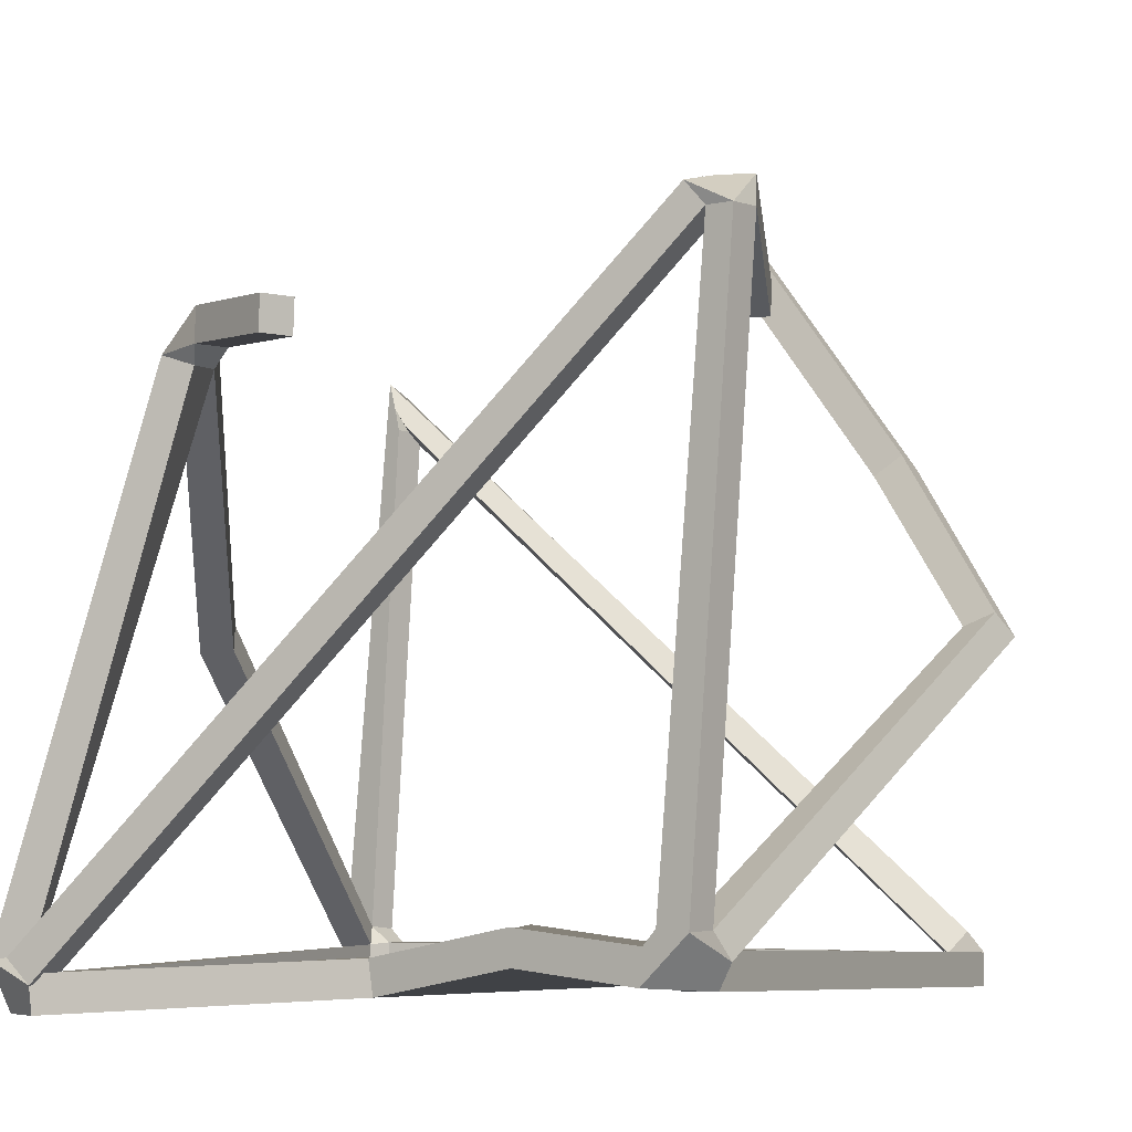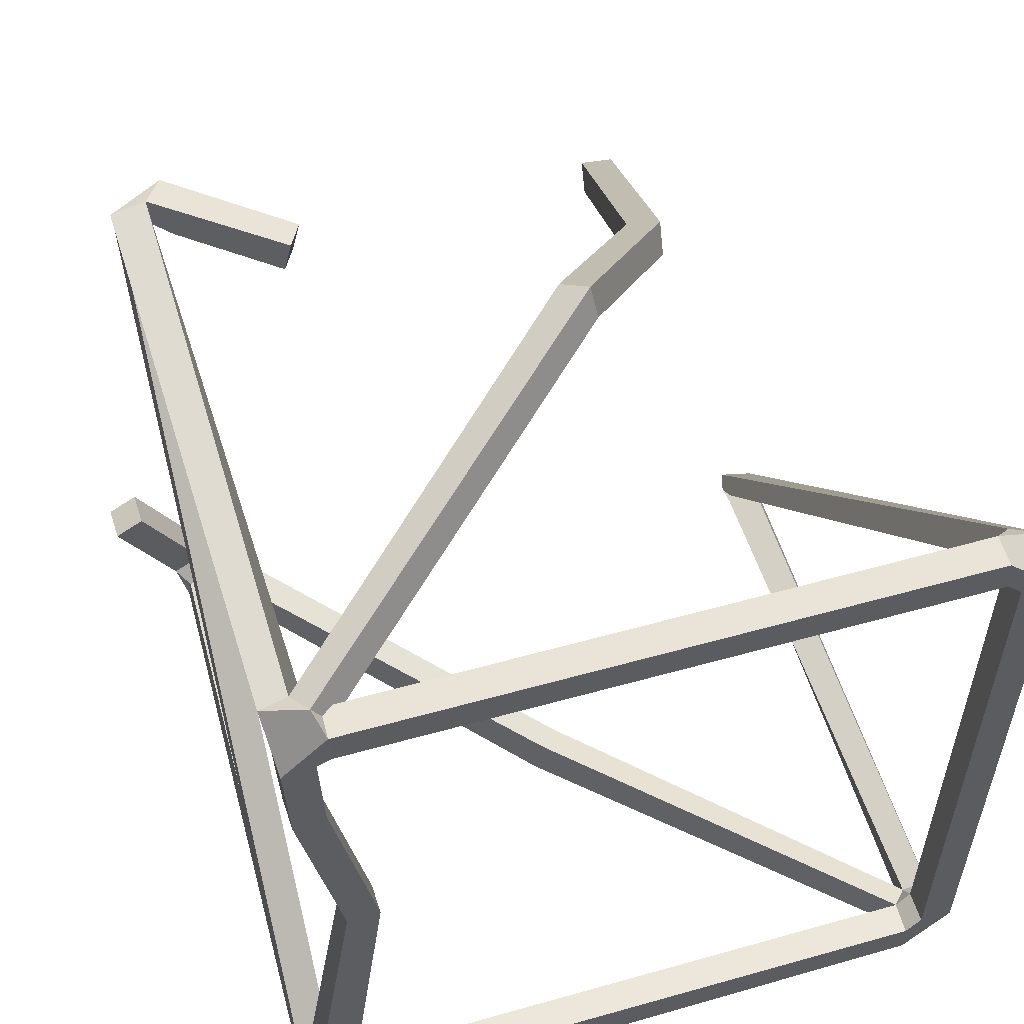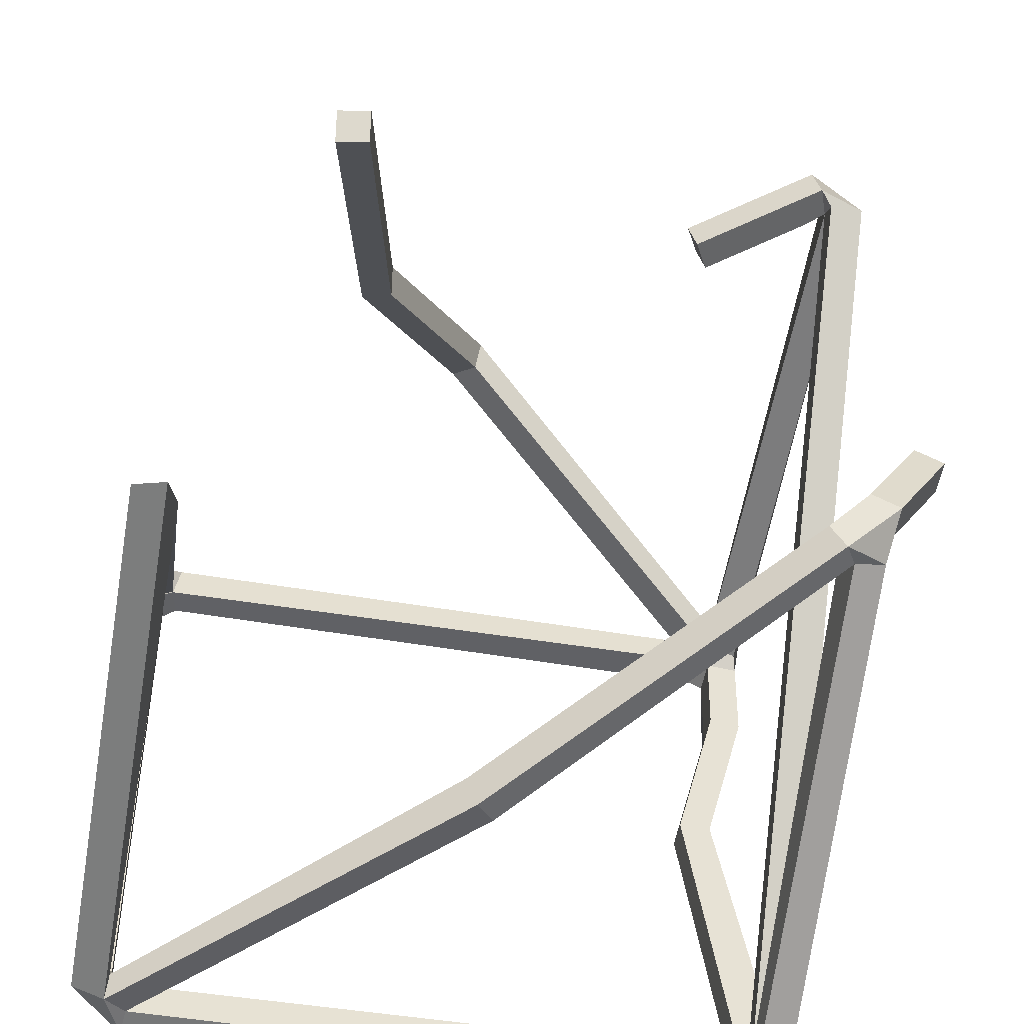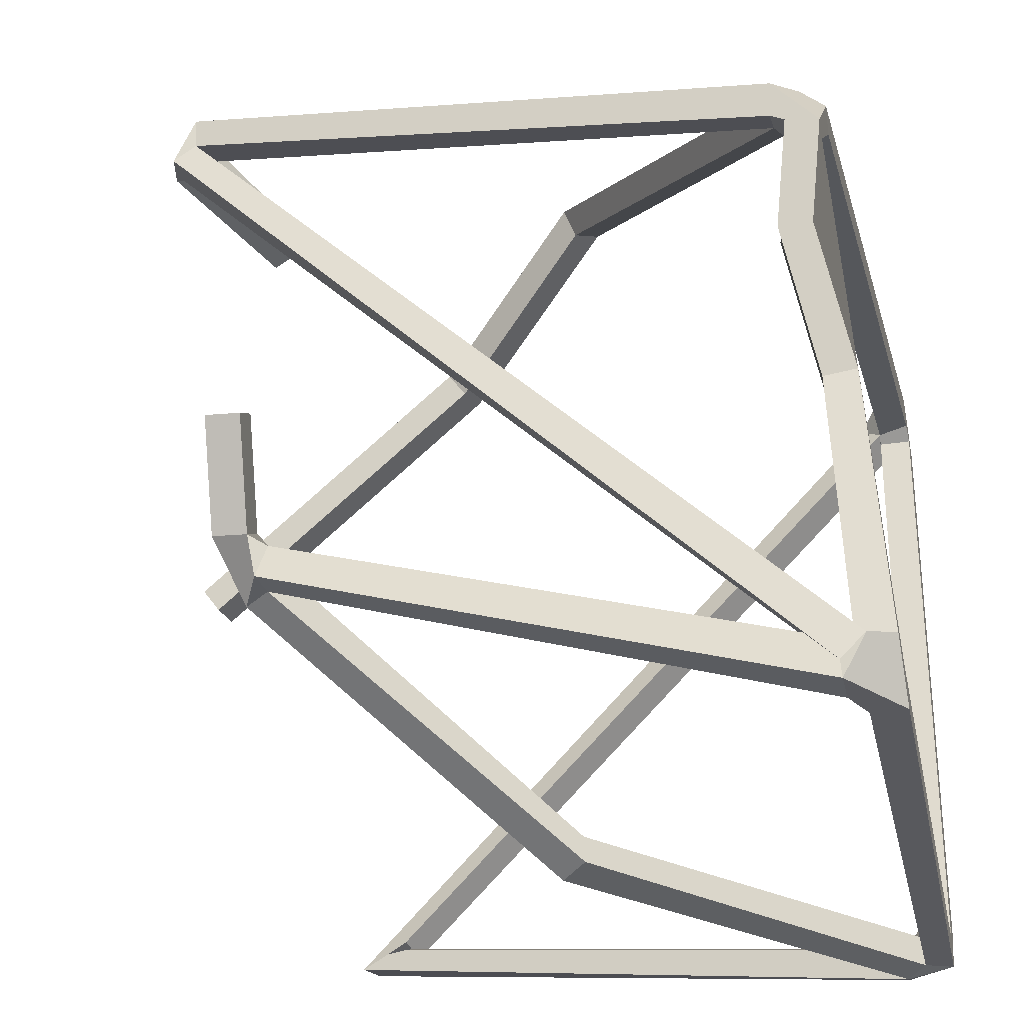
<metadata>
{"format":"obj","ext":"obj","renderer":"f3d","projection":"perspective","resolution":1024,"background":"white","views":[{"elev":-5.5,"azim":113.6,"up":"+Z"},{"elev":52.9,"azim":163.8,"up":"+Y"},{"elev":-54.0,"azim":-8.8,"up":"+Y"},{"elev":-30.5,"azim":102.7,"up":"+Y"}]}
</metadata>
<code>
g quarry_frame_scaffold_debris
v -4.356 7.806 0.1717
v -4.398 7.84 -0.1713
v -4.449 8.028 0.3905
v -4.072 8.13 0.4793
v -4.449 8.028 0.3905
v -3.806 8.405 0.2406
v 4.009 0.4929 0.05297
v 4.409 0.4931 0.05297
v 4.365 0.4192 0.173
v 4.338 0.4853 -0.2613
v 4.409 0.4931 0.05297
v 4.365 0.4192 0.173
v 4.409 0.4931 0.05297
v 4.009 0.4929 0.05297
v 3.885 0.3304 0.1299
v 4.409 0.4931 0.05297
v 3.885 0.3304 0.1299
v 4.365 0.4192 0.173
v 3.767 8.329 8.04
v 4.005 8.413 7.656
v 4.446 8.339 7.625
v 4.009 0.4929 0.05297
v 3.879 0.3427 -0.2697
v 3.885 0.3304 0.1299
v 4.407 7.811 7.889
v 4.446 8.339 7.625
v 4.37 8.025 7.632
v -3.998 7.85 0.2287
v -4.356 7.806 0.1717
v -3.887 7.94 0.222
v 4.338 0.4853 -0.2613
v 3.814 -0.1292 -0.2781
v 4.415 -0.00555 0.32
v 4.338 0.4853 -0.2613
v 4.415 -0.00555 0.32
v 4.409 0.4931 0.05297
v 4.007 7.811 7.889
v 4.002 8.06 7.639
v 3.865 7.941 8.04
v 4.365 0.4192 0.173
v 4.409 0.2111 0.3367
v 4.409 0.4931 0.05297
v 4.407 7.811 7.889
v 3.865 7.941 8.04
v 3.767 8.329 8.04
v 4.407 7.811 7.889
v 3.767 8.329 8.04
v 4.446 8.339 7.625
v -3.865 -0.1592 0.4345
v -3.605 -0.08778 0.193
v -3.638 -0.1249 -0.1497
v -3.845 0.221 0.4601
v -3.835 0.4689 0.2556
v -3.647 0.3034 0.2335
v 3.993 1.952 6.543
v 3.843 1.874 6.83
v 4.35 1.957 6.584
v 3.999 0.2801 0.2724
v 4.409 0.2111 0.3367
v 4.365 0.4192 0.173
v 4.409 0.2111 0.3367
v 4.415 -0.00555 0.32
v 4.365 0.4192 0.173
v 3.658 7.855 0.09788
v 3.552 7.7 0.3908
v 3.645 7.856 0.4976
v 3.552 7.7 0.3908
v 3.615 7.457 0.4976
v 3.645 7.856 0.4976
v 4.35 1.957 6.584
v 4.472 2.423 6.653
v 4.323 2.335 6.457
v 3.552 7.7 0.3908
v 3.645 7.856 0.4976
v 3.771 8.034 0.3908
v 3.645 7.856 0.4976
v 3.937 7.904 0.6957
v 3.771 8.034 0.3908
v 4.35 1.957 6.584
v 3.843 1.874 6.83
v 4.483 2.442 7.052
v 4.35 1.957 6.584
v 4.483 2.442 7.052
v 4.472 2.423 6.653
v -4.072 8.13 0.4793
v -3.998 7.85 0.2287
v -3.887 7.94 0.222
v 4.009 0.4929 0.05297
v 4.365 0.4192 0.173
v 4.409 0.4931 0.05297
v -3.887 7.94 0.222
v -3.998 7.85 0.2287
v -4.072 8.13 0.4793
v -3.887 7.94 0.222
v -4.072 8.13 0.4793
v -3.806 8.405 0.2406
v 3.771 8.034 0.3908
v 3.645 7.856 0.4976
v 3.552 7.7 0.3908
v 3.771 8.034 0.3908
v 3.552 7.7 0.3908
v 3.658 7.855 0.09788
v -3.887 7.94 0.222
v -3.822 8.005 -0.1591
v -3.998 7.849 -0.1713
v -3.887 7.94 0.222
v -3.998 7.849 -0.1713
v -3.998 7.85 0.2287
v 3.937 7.904 0.6957
v 3.645 7.856 0.4976
v 3.771 8.034 0.3908
v 3.937 7.904 0.6957
v 3.771 8.034 0.3908
v 4.286 7.792 0.6807
v 4.409 0.4931 0.05297
v 4.415 -0.00555 0.32
v 4.409 0.2111 0.3367
v 4.409 0.4931 0.05297
v 4.409 0.2111 0.3367
v 4.365 0.4192 0.173
v 3.8 7.268 0.1633
v 3.73 5.928 0.3256
v 3.68 4.128 -0.03147
v 3.73 5.928 0.3256
v 3.281 4.141 -0.02351
v 3.68 4.128 -0.03147
v 3.687 4.077 0.3652
v 3.744 5.911 0.725
v 3.821 7.314 0.5601
v -3.637 0.2751 -0.1497
v 3.879 0.3427 -0.2697
v 3.885 0.3304 0.1299
v -3.637 0.2751 -0.1497
v 3.885 0.3304 0.1299
v -3.647 0.3034 0.2335
v -3.988 0.6938 6.858
v -4.356 7.806 0.1717
v -4.449 8.028 0.3905
v -4.106 0.5409 7.429
v -4.27 -0.02317 0.4537
v -4.143 0.355 0.4239
v -4.143 0.355 0.4239
v -3.982 0.6797 7.075
v -4.106 0.5409 7.429
v -4.143 0.355 0.4239
v -3.989 0.8155 6.914
v -3.982 0.6797 7.075
v 4.409 0.2111 0.3367
v 3.999 0.2801 0.2724
v 4.007 7.811 7.889
v 4.407 7.811 7.889
v 3.865 7.941 8.04
v -3.61 0.6884 6.914
v -3.989 0.8155 6.914
v -4.143 0.355 0.4239
v -3.845 0.221 0.4601
v 4.472 2.423 6.653
v 5.147 3.562 6.58
v 4.803 3.766 6.58
v 4.128 2.627 6.653
v -4.143 0.355 0.4239
v -4.27 -0.02317 0.4537
v -4.235 0.4586 -0.1443
v -4.235 0.4601 0.2556
v -4.398 7.84 -0.1713
v -4.356 7.806 0.1717
v 2.366 7.562 7.22
v 2.547 7.608 6.866
v 2.449 7.996 6.866
v 2.268 7.95 7.22
v 3.843 1.874 6.83
v 3.66 2.23 6.83
v 4.139 2.646 7.052
v 4.483 2.442 7.052
v -3.638 -0.1249 -0.1497
v -4.235 0.4586 -0.1443
v -4.27 -0.02317 0.4537
v -3.865 -0.1592 0.4345
v -2.029 5.22 9.286
v -2.424 5.233 9.228
v -2.448 5.557 9.461
v -2.053 5.545 9.519
v -3.806 8.405 0.2406
v -4.449 8.028 0.3905
v -4.398 7.84 -0.1713
v -3.793 8.404 -0.1591
v 4.286 7.792 0.6807
v 3.771 8.034 0.3908
v 3.658 7.855 0.09788
v 4.199 7.244 0.1447
v 3.888 2.319 6.479
v 4.128 2.627 6.653
v 4.139 2.646 7.052
v 3.66 2.23 6.83
v 0.2732 0.04158 3.767
v 3.993 1.952 6.543
v 3.888 2.319 6.479
v 0.1395 0.4166 3.806
v -3.605 -0.08778 0.193
v -3.647 0.3034 0.2335
v 3.615 7.457 0.4976
v -3.887 7.94 0.222
v -3.806 8.405 0.2406
v 3.645 7.856 0.4976
v 4.814 3.785 6.979
v 4.803 3.766 6.58
v 5.147 3.562 6.58
v 5.158 3.581 6.979
v -3.845 0.221 0.4601
v -3.865 -0.1592 0.4345
v -3.726 0.5002 7.546
v -3.61 0.6884 6.914
v -3.602 0.6389 7.192
v 4.323 2.335 6.457
v 4.472 2.423 6.653
v 4.128 2.627 6.653
v 3.888 2.319 6.479
v -3.637 0.2751 -0.1497
v -3.647 0.3034 0.2335
v -3.835 0.4689 0.2556
v -3.835 0.4675 -0.1443
v 3.8 7.268 0.1633
v 3.629 7.456 0.09788
v 3.615 7.457 0.4976
v 3.821 7.314 0.5601
v 3.885 0.3304 0.1299
v 3.999 0.2801 0.2724
v 4.016 -0.03377 0.32
v 3.821 -0.1292 0.1218
v 3.821 7.314 0.5601
v 3.771 7.545 0.7121
v 4.174 7.41 0.7134
v 4.22 7.29 0.5415
v -4.143 0.355 0.4239
v -4.235 0.4601 0.2556
v -3.835 0.4689 0.2556
v -3.845 0.221 0.4601
v 3.615 7.457 0.4976
v 3.552 7.7 0.3908
v 3.771 7.545 0.7121
v 3.821 7.314 0.5601
v 4.009 0.4929 0.05297
v 3.999 0.2801 0.2724
v 3.885 0.3304 0.1299
v 3.879 0.3427 -0.2697
v 4.002 8.06 7.639
v 4.37 8.025 7.632
v 4.174 7.41 0.7134
v 3.771 7.545 0.7121
v -1.819 8.24 5.793
v -2.448 5.557 9.461
v -2.424 5.233 9.228
v -1.796 7.914 5.562
v 0.2732 0.04158 3.767
v 0.04618 -0.07085 4.077
v 3.843 1.874 6.83
v 3.993 1.952 6.543
v 4.446 8.339 7.625
v 4.005 8.413 7.656
v 3.937 7.904 0.6957
v 4.286 7.792 0.6807
v -3.998 7.85 0.2287
v -3.835 0.4689 0.2556
v -4.235 0.4601 0.2556
v -4.356 7.806 0.1717
v 4.483 2.442 7.052
v 5.158 3.581 6.979
v 5.147 3.562 6.58
v 4.472 2.423 6.653
v 4.415 -0.00555 0.32
v 4.35 1.957 6.584
v 4.323 2.335 6.457
v 4.365 0.4192 0.173
v -3.602 0.6389 7.192
v -3.726 0.5002 7.546
v -4.072 8.13 0.4793
v -3.611 0.7957 6.947
v -3.887 7.94 0.222
v 4.016 -0.03377 0.32
v 3.993 1.952 6.543
v 4.35 1.957 6.584
v 4.415 -0.00555 0.32
v -3.647 0.3034 0.2335
v 3.885 0.3304 0.1299
v 3.821 -0.1292 0.1218
v -3.605 -0.08778 0.193
v 4.139 2.646 7.052
v 4.814 3.785 6.979
v 5.158 3.581 6.979
v 4.483 2.442 7.052
v 3.629 7.456 0.09788
v -3.822 8.005 -0.1591
v -3.887 7.94 0.222
v 3.615 7.457 0.4976
v 3.771 7.545 0.7121
v -0.04705 9.265 3.833
v 0.008575 9.635 3.973
v 3.937 7.904 0.6957
v 3.645 7.856 0.4976
v -3.806 8.405 0.2406
v -3.793 8.404 -0.1591
v 3.658 7.855 0.09788
v -3.887 7.94 0.222
v -4.356 7.806 0.1717
v -3.988 0.6938 6.858
v -3.611 0.7957 6.947
v 4.005 8.413 7.656
v 4.002 8.06 7.639
v 3.771 7.545 0.7121
v 3.937 7.904 0.6957
v 3.552 7.7 0.3908
v -0.3279 9.402 3.583
v -0.04705 9.265 3.833
v 3.771 7.545 0.7121
v -1.419 7.855 5.683
v -2.029 5.22 9.286
v -2.053 5.545 9.519
v -1.442 8.181 5.914
v 3.814 -0.1292 -0.2781
v 4.338 0.4853 -0.2613
v 3.879 0.3427 -0.2697
v -3.637 0.2751 -0.1497
v -3.638 -0.1249 -0.1497
v -3.835 0.4675 -0.1443
v -4.235 0.4586 -0.1443
v -3.998 7.849 -0.1713
v -4.398 7.84 -0.1713
v -3.822 8.005 -0.1591
v -3.793 8.404 -0.1591
v 3.629 7.456 0.09788
v 3.658 7.855 0.09788
v 4.365 0.4192 0.173
v 3.687 4.077 0.3652
v 3.68 4.128 -0.03147
v 4.338 0.4853 -0.2613
v 4.128 2.627 6.653
v 4.803 3.766 6.58
v 4.814 3.785 6.979
v 4.139 2.646 7.052
v -3.982 0.6797 7.075
v -3.989 0.8155 6.914
v -3.61 0.6884 6.914
v -3.602 0.6389 7.192
v 3.821 -0.1292 0.1218
v 4.016 -0.03377 0.32
v 4.415 -0.00555 0.32
v 3.814 -0.1292 -0.2781
v -3.638 -0.1249 -0.1497
v -3.605 -0.08778 0.193
v 3.879 0.3427 -0.2697
v 3.281 4.141 -0.02351
v 3.287 4.09 0.3732
v 3.885 0.3304 0.1299
v 4.409 0.4931 0.05297
v 4.409 0.2111 0.3367
v 4.407 7.811 7.889
v 4.37 8.025 7.632
v 3.747 7.911 7.522
v 2.547 7.608 6.866
v 2.366 7.562 7.22
v 3.865 7.941 8.04
v 4.002 8.06 7.639
v 3.879 0.3427 -0.2697
v 4.338 0.4853 -0.2613
v 3.68 4.128 -0.03147
v 3.281 4.141 -0.02351
v 4.125 5.868 0.3085
v 3.8 7.268 0.1633
v 4.199 7.244 0.1447
v 3.658 7.855 0.09788
v 3.629 7.456 0.09788
v 3.821 7.314 0.5601
v 4.22 7.29 0.5415
v 4.14 5.852 0.7079
v 3.687 4.077 0.3652
v 3.687 4.077 0.3652
v 3.287 4.09 0.3732
v 3.744 5.911 0.725
v 3.885 0.3304 0.1299
v 4.365 0.4192 0.173
v -0.04705 9.265 3.833
v -1.419 7.855 5.683
v -1.442 8.181 5.914
v 0.008575 9.635 3.973
v 3.865 7.941 8.04
v 2.366 7.562 7.22
v 2.268 7.95 7.22
v 3.767 8.329 8.04
v 3.999 0.2801 0.2724
v 4.009 0.4929 0.05297
v 4.002 8.06 7.639
v 4.007 7.811 7.889
v -3.998 7.849 -0.1713
v -3.835 0.4675 -0.1443
v -3.835 0.4689 0.2556
v -3.998 7.85 0.2287
v 3.937 7.904 0.6957
v 0.008575 9.635 3.973
v -0.2723 9.772 3.723
v 3.771 8.034 0.3908
v -0.08756 0.3042 4.115
v 0.1395 0.4166 3.806
v 3.888 2.319 6.479
v 3.66 2.23 6.83
v 2.449 7.996 6.866
v 4.005 8.413 7.656
v 3.767 8.329 8.04
v 2.268 7.95 7.22
v -1.819 8.24 5.793
v -0.2723 9.772 3.723
v 0.008575 9.635 3.973
v -1.442 8.181 5.914
v -2.448 5.557 9.461
v -2.053 5.545 9.519
v 3.771 8.034 0.3908
v -0.2723 9.772 3.723
v -0.3279 9.402 3.583
v 3.552 7.7 0.3908
v -4.449 8.028 0.3905
v -4.106 0.5409 7.429
v -3.982 0.6797 7.075
v -3.988 0.6938 6.858
v -4.449 8.028 0.3905
v -4.072 8.13 0.4793
v -3.726 0.5002 7.546
v -4.106 0.5409 7.429
v -3.605 -0.08778 0.193
v -3.865 -0.1592 0.4345
v 0.04618 -0.07085 4.077
v 0.2732 0.04158 3.767
v 4.009 0.4929 0.05297
v 4.409 0.4931 0.05297
v 4.37 8.025 7.632
v 4.002 8.06 7.639
v 4.002 8.06 7.639
v 4.005 8.413 7.656
v 2.449 7.996 6.866
v 3.747 7.911 7.522
v 2.547 7.608 6.866
v -0.04705 9.265 3.833
v -0.3279 9.402 3.583
v -1.796 7.914 5.562
v -1.419 7.855 5.683
v -2.424 5.233 9.228
v -2.029 5.22 9.286
v -3.988 0.6938 6.858
v -3.982 0.6797 7.075
v -3.602 0.6389 7.192
v -3.611 0.7957 6.947
v 3.999 0.2801 0.2724
v 3.888 2.319 6.479
v 3.993 1.952 6.543
v 4.016 -0.03377 0.32
v -4.106 0.5409 7.429
v -3.726 0.5002 7.546
v -3.865 -0.1592 0.4345
v -4.27 -0.02317 0.4537
v 3.68 4.128 -0.03147
v 3.687 4.077 0.3652
v 4.14 5.852 0.7079
v 4.125 5.868 0.3085
v 4.22 7.29 0.5415
v 4.199 7.244 0.1447
v 4.286 7.792 0.6807
v 4.174 7.41 0.7134
v 4.37 8.025 7.632
v 4.446 8.339 7.625
v 3.66 2.23 6.83
v 3.843 1.874 6.83
v 0.04618 -0.07085 4.077
v -0.08756 0.3042 4.115
v -3.865 -0.1592 0.4345
v -3.845 0.221 0.4601
v 4.365 0.4192 0.173
v 4.323 2.335 6.457
v 3.888 2.319 6.479
v 3.999 0.2801 0.2724
v -0.2723 9.772 3.723
v -1.819 8.24 5.793
v -1.796 7.914 5.562
v -0.3279 9.402 3.583
v -3.845 0.221 0.4601
v -3.647 0.3034 0.2335
v 0.1395 0.4166 3.806
v -0.08756 0.3042 4.115
v 3.744 5.911 0.725
v 3.287 4.09 0.3732
v 3.281 4.141 -0.02351
v 3.73 5.928 0.3256
v 3.821 7.314 0.5601
v 3.8 7.268 0.1633
g quarry_frame_scaffold_debris_0
f 3 2 1
f 6 5 4
f 9 8 7
f 12 11 10
f 15 14 13
f 18 17 16
f 21 20 19
f 24 23 22
f 27 26 25
f 30 29 28
f 33 32 31
f 36 35 34
f 39 38 37
f 42 41 40
f 45 44 43
f 48 47 46
f 51 50 49
f 54 53 52
f 57 56 55
f 60 59 58
f 63 62 61
f 66 65 64
f 69 68 67
f 72 71 70
f 75 74 73
f 78 77 76
f 81 80 79
f 84 83 82
f 87 86 85
f 90 89 88
f 93 92 91
f 96 95 94
f 99 98 97
f 102 101 100
f 105 104 103
f 108 107 106
f 111 110 109
f 114 113 112
f 117 116 115
f 120 119 118
f 123 122 121
f 126 125 124
f 129 128 127
f 132 131 130
f 135 134 133
f 138 137 136
f 141 140 139
f 144 143 142
f 147 146 145
f 150 149 148
f 148 151 150
f 151 152 150
f 155 154 153
f 156 155 153
f 159 158 157
f 160 159 157
f 163 162 161
f 161 164 163
f 164 165 163
f 164 166 165
f 169 168 167
f 170 169 167
f 173 172 171
f 174 173 171
f 177 176 175
f 178 177 175
f 181 180 179
f 182 181 179
f 185 184 183
f 186 185 183
f 189 188 187
f 190 189 187
f 193 192 191
f 194 193 191
f 197 196 195
f 195 198 197
f 195 199 198
f 199 200 198
f 203 202 201
f 204 203 201
f 207 206 205
f 208 207 205
f 211 210 209
f 209 212 211
f 212 213 211
f 216 215 214
f 217 216 214
f 220 219 218
f 221 220 218
f 224 223 222
f 225 224 222
f 228 227 226
f 229 228 226
f 232 231 230
f 233 232 230
f 236 235 234
f 237 236 234
f 240 239 238
f 241 240 238
f 244 243 242
f 245 244 242
f 248 247 246
f 249 248 246
f 252 251 250
f 253 252 250
f 256 255 254
f 257 256 254
f 260 259 258
f 261 260 258
f 264 263 262
f 265 264 262
f 268 267 266
f 269 268 266
f 272 271 270
f 273 272 270
f 276 275 274
f 274 277 276
f 277 278 276
f 281 280 279
f 282 281 279
f 285 284 283
f 286 285 283
f 289 288 287
f 290 289 287
f 293 292 291
f 294 293 291
f 297 296 295
f 298 297 295
f 301 300 299
f 302 301 299
f 305 304 303
f 306 305 303
f 309 308 307
f 310 309 307
f 313 312 311
f 314 313 311
f 317 316 315
f 318 317 315
f 321 320 319
f 319 322 321
f 319 323 322
f 323 324 322
f 323 325 324
f 325 326 324
f 326 325 327
f 328 326 327
f 328 327 329
f 330 328 329
f 329 331 330
f 334 333 332
f 335 334 332
f 338 337 336
f 339 338 336
f 342 341 340
f 343 342 340
f 346 345 344
f 347 346 344
f 344 348 347
f 348 344 349
f 352 351 350
f 353 352 350
f 356 355 354
f 357 356 354
f 360 359 358
f 358 361 360
f 358 362 361
f 365 364 363
f 363 366 365
f 368 367 365
f 369 367 368
f 368 370 369
f 368 371 370
f 374 373 372
f 372 375 374
f 378 377 376
f 376 377 379
f 379 380 376
f 383 382 381
f 384 383 381
f 387 386 385
f 388 387 385
f 391 390 389
f 392 391 389
f 395 394 393
f 396 395 393
f 399 398 397
f 400 399 397
f 403 402 401
f 404 403 401
f 407 406 405
f 408 407 405
f 411 410 409
f 409 412 411
f 409 413 412
f 413 414 412
f 417 416 415
f 418 417 415
f 421 420 419
f 419 422 421
f 425 424 423
f 426 425 423
f 429 428 427
f 430 429 427
f 433 432 431
f 434 433 431
f 437 436 435
f 435 438 437
f 438 439 437
f 442 441 440
f 440 443 442
f 443 444 442
f 443 445 444
f 448 447 446
f 449 448 446
f 452 451 450
f 453 452 450
f 456 455 454
f 457 456 454
f 460 459 458
f 458 461 460
f 461 462 460
f 461 463 462
f 463 464 462
f 464 465 462
f 464 466 465
f 464 467 466
f 470 469 468
f 468 471 470
f 471 472 470
f 471 473 472
f 476 475 474
f 477 476 474
f 480 479 478
f 481 480 478
f 484 483 482
f 485 484 482
f 488 487 486
f 486 489 488
f 486 490 489
f 490 491 489

</code>
